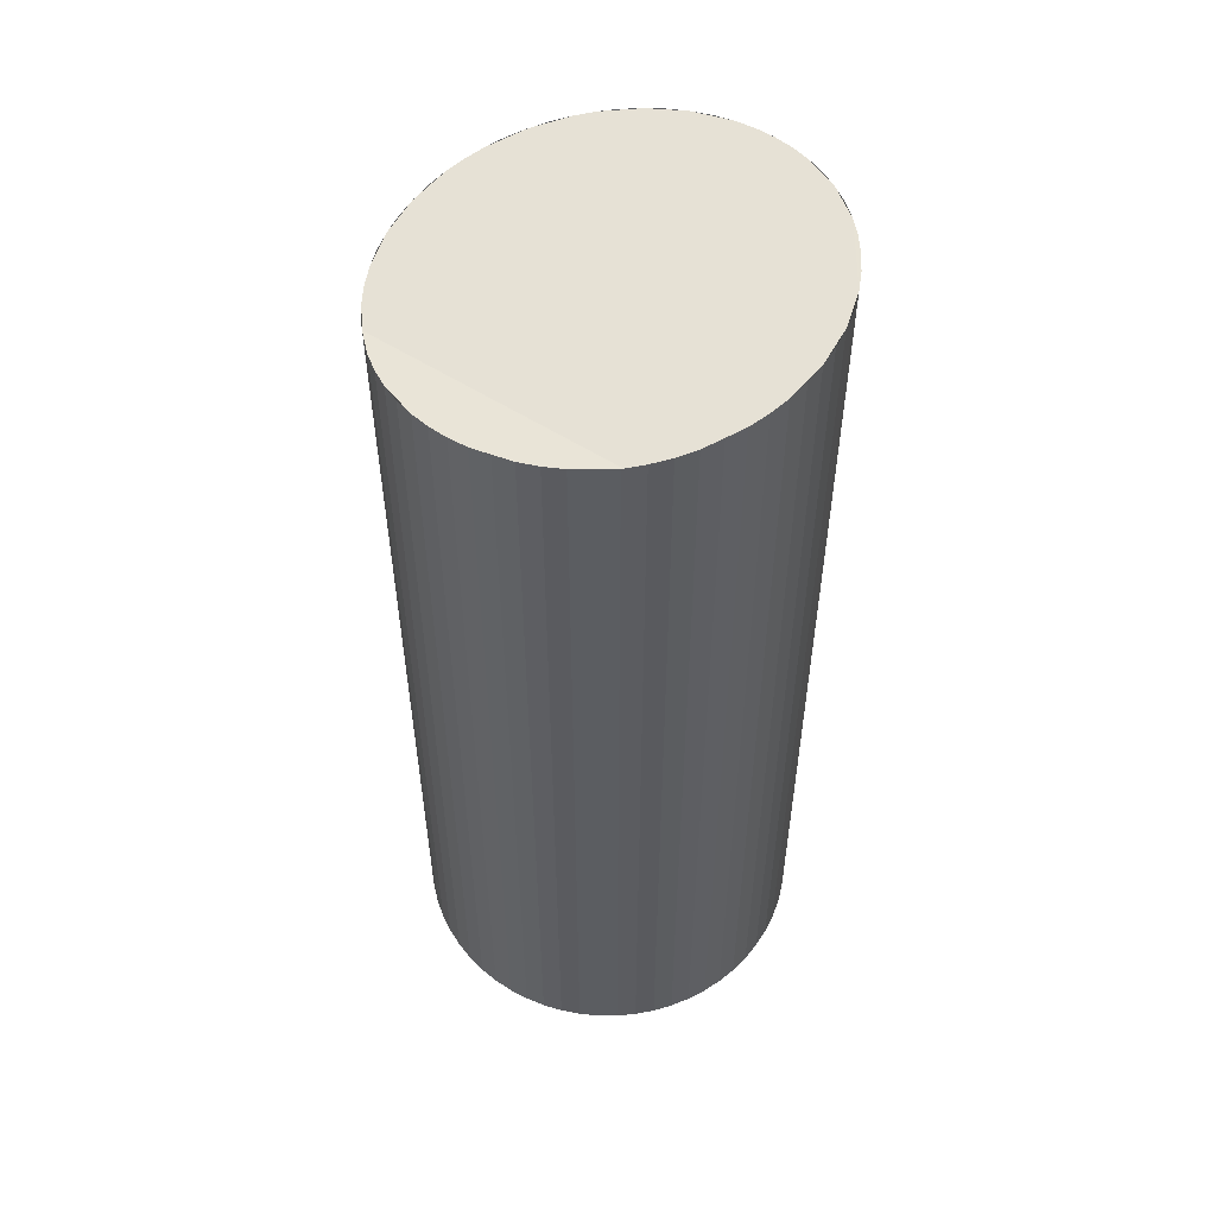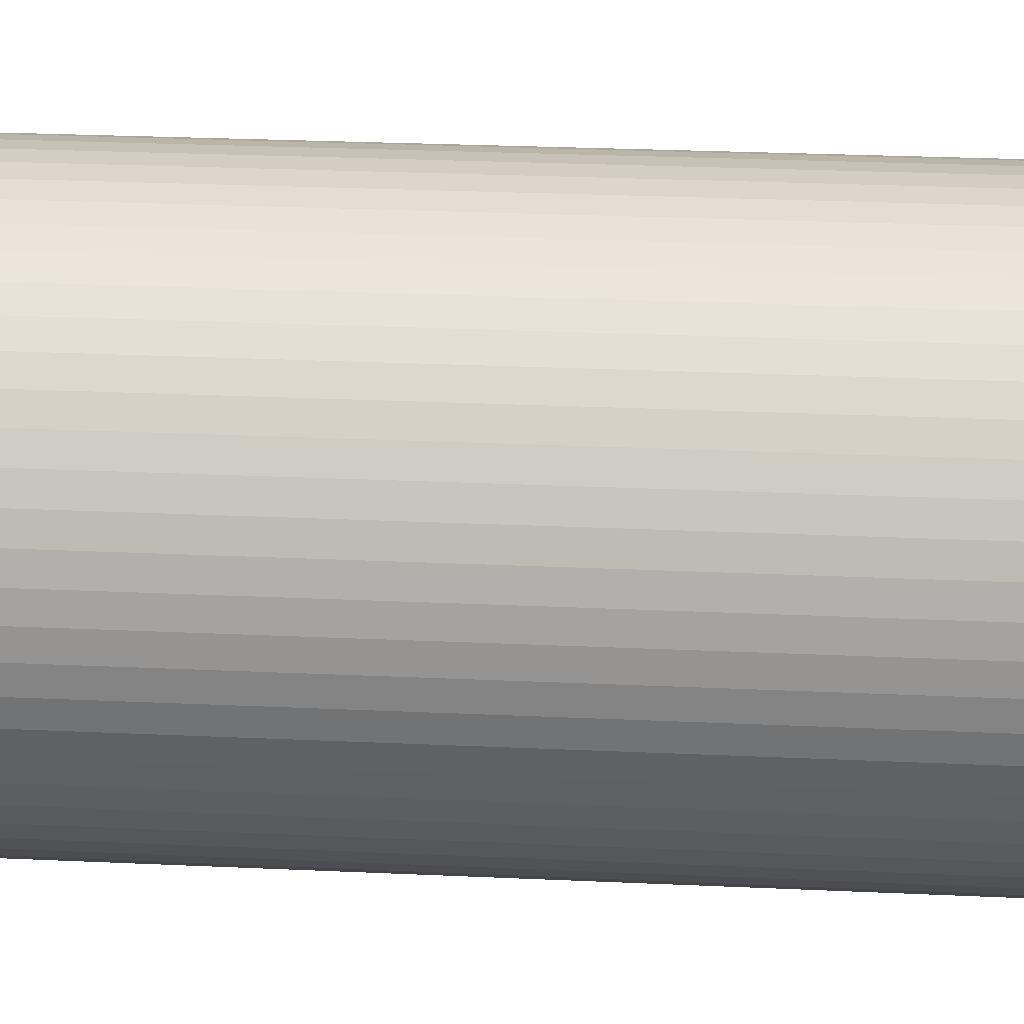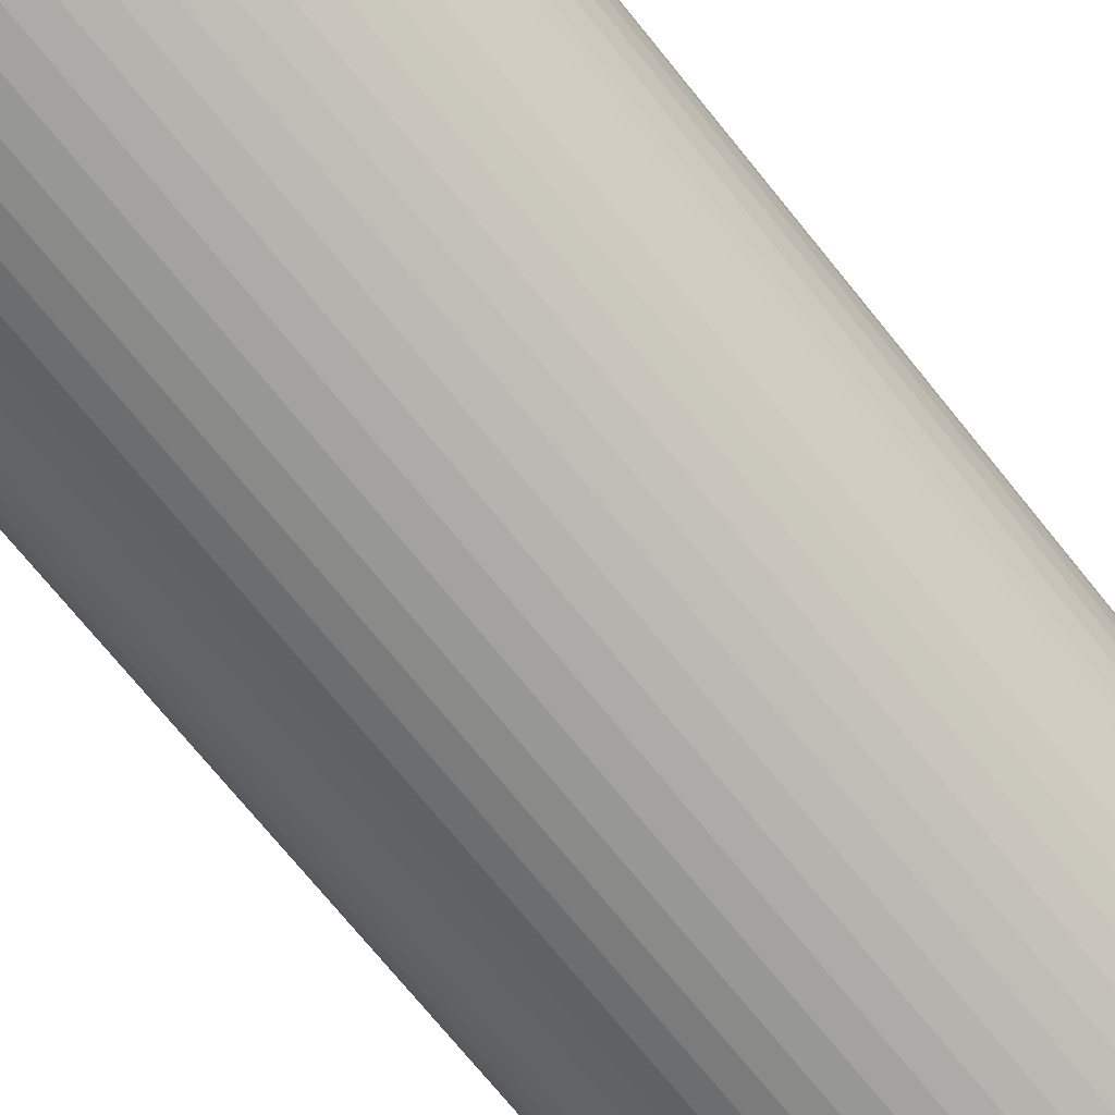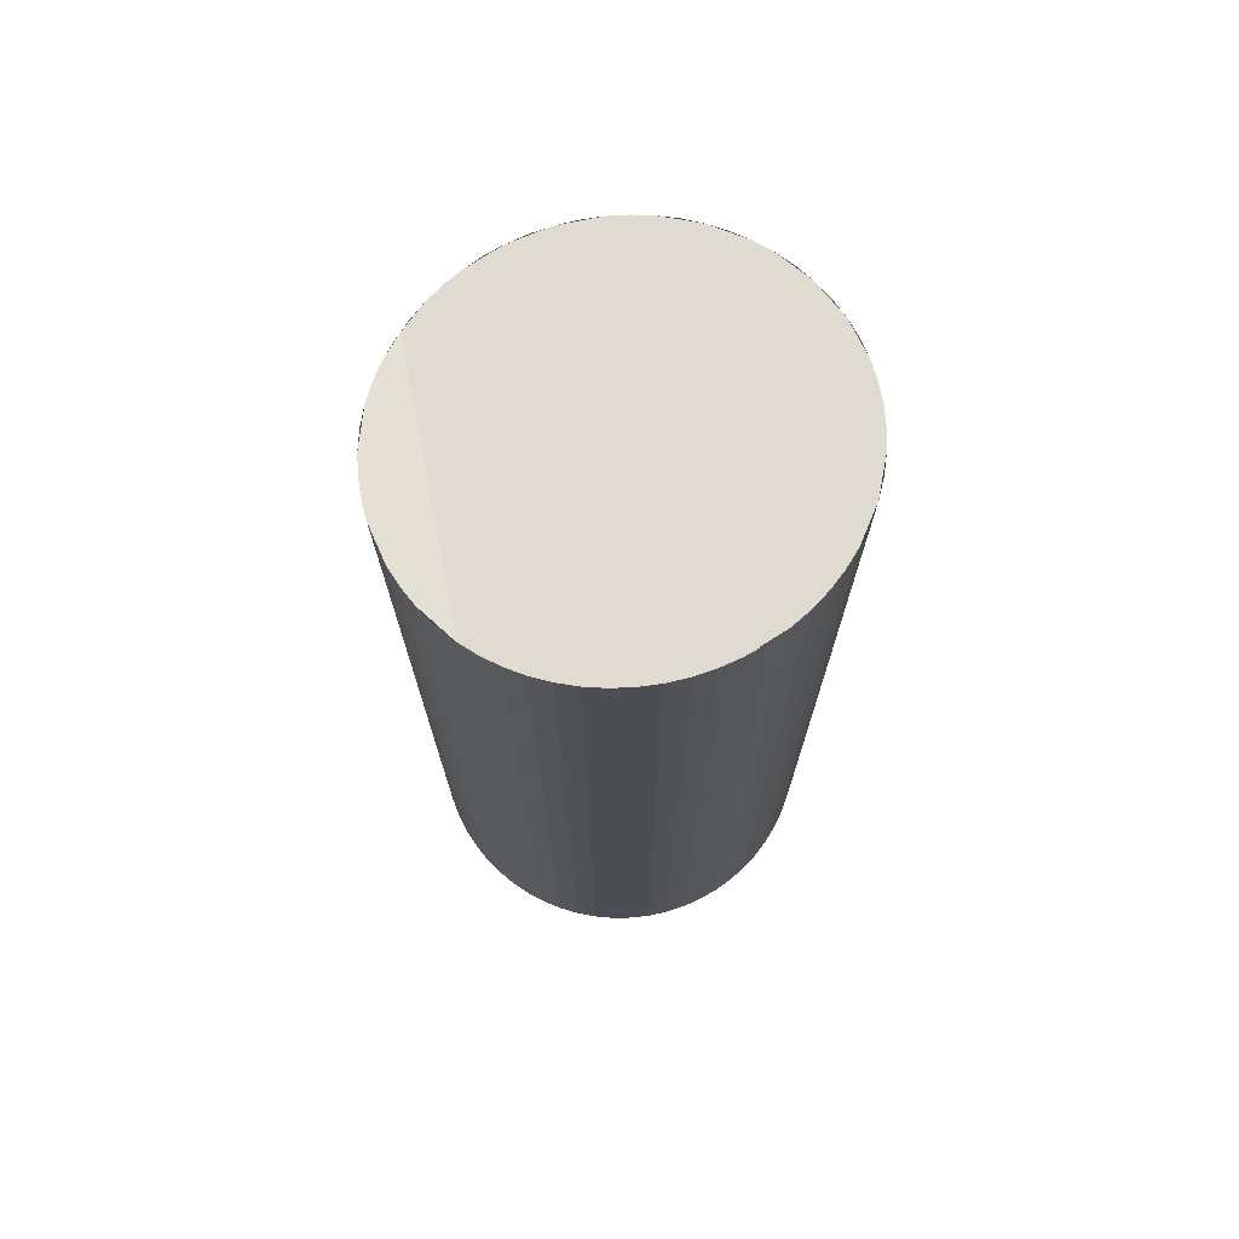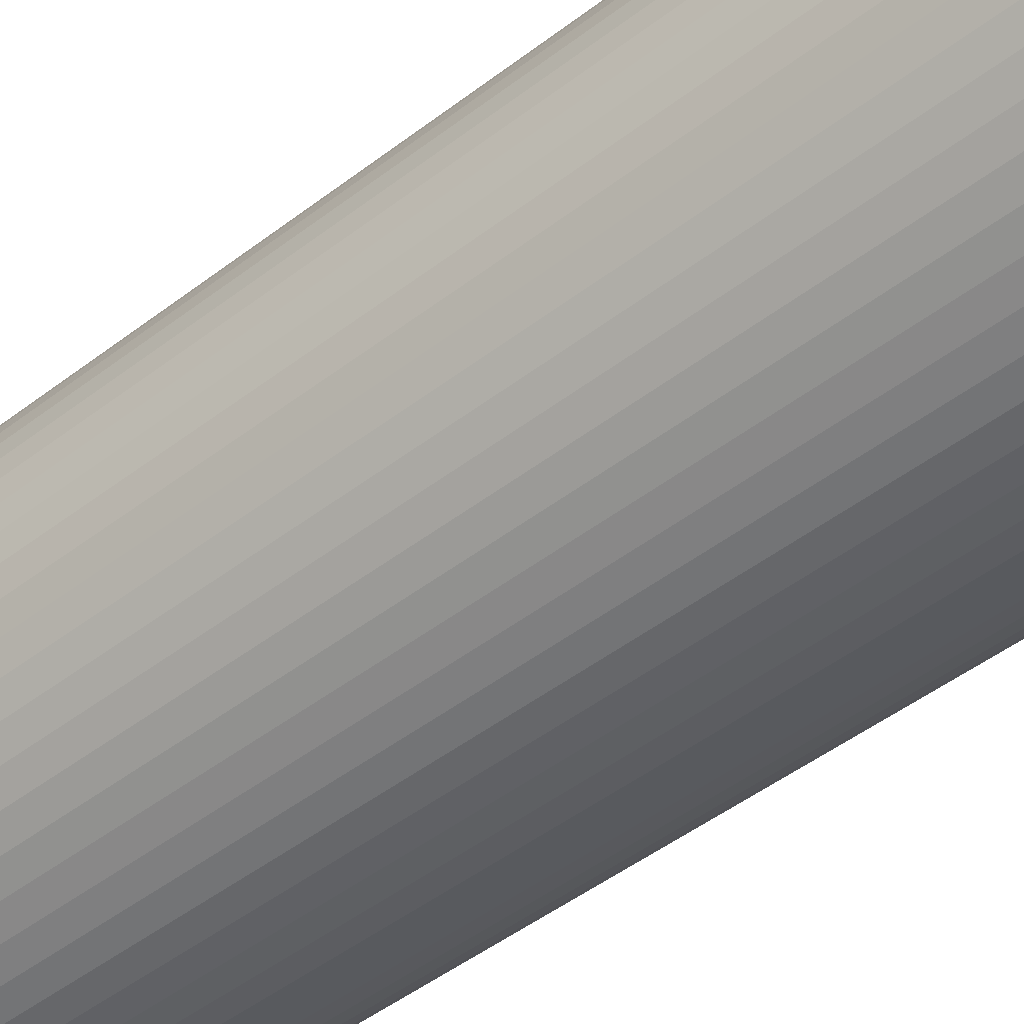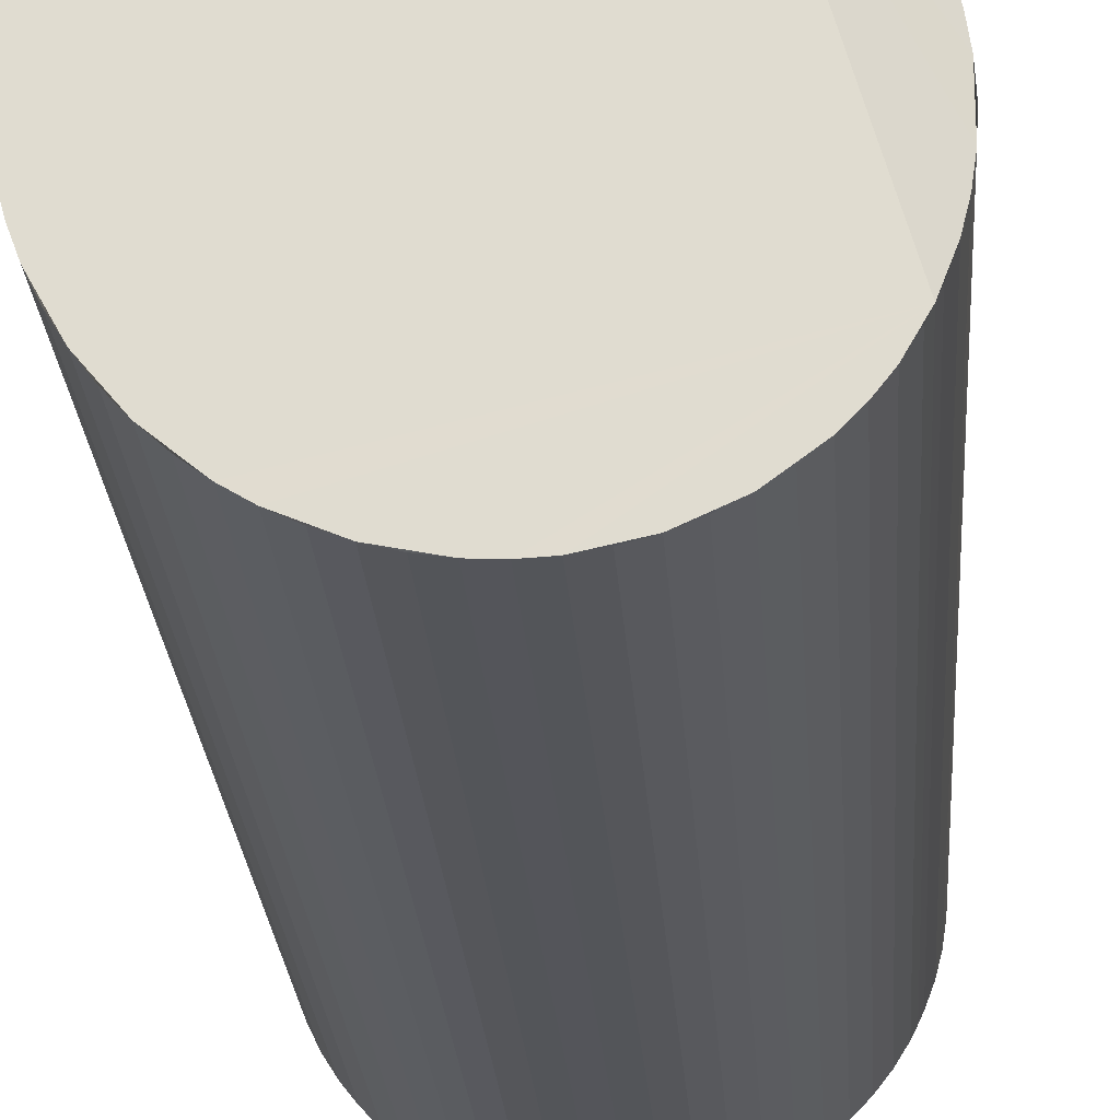
<metadata>
{"format":"obj","ext":"obj","renderer":"f3d","projection":"perspective","resolution":1024,"background":"white","views":[{"elev":54.1,"azim":-34.7,"up":"+Y"},{"elev":25.0,"azim":94.4,"up":"+Z"},{"elev":-72.4,"azim":-141.1,"up":"+Z"},{"elev":72.5,"azim":5.2,"up":"+Y"},{"elev":-48.3,"azim":-49.4,"up":"+Z"},{"elev":-24.9,"azim":-176.1,"up":"+Z"}]}
</metadata>
<code>
v  0.133 13.04 -0.864
v  1.386 13.44 2.463
v  0.293 12.99 -1.258
v  0.059 13.07 -0.581
v  0.015 13.11 -0.292
v  0.015 13.18 0.292
v  0.059 13.21 0.581
v  0.133 13.24 0.863
v  1.359 13.44 2.448
v  0.234 13.28 1.138
v  0.517 13.34 1.648
v  0.696 13.37 1.879
v  0.897 13.39 2.091
v  5.407 13.8 1.4
v  5.074 13.8 1.879
v  5.253 13.8 1.648
v  4.872 13.8 2.091
v  5.536 13.79 1.138
v  4.411 13.78 2.448
v  5.711 13.76 0.581
v  3.887 13.74 2.705
v  5.77 13.72 8.399e-16
v  3.322 13.69 2.851
v  5.755 13.69 -0.292
v  3.031 13.66 2.881
v  5.711 13.66 -0.581
v  5.637 13.63 -0.864
v  2.739 13.63 2.881
v  2.162 13.55 2.793
v  5.536 13.59 -1.138
v  5.253 13.52 -1.648
v  1.883 13.52 2.705
v  4.872 13.43 -2.091
v  1.615 13.47 2.59
v  4.411 13.35 -2.448
v  4.155 13.31 -2.59
v  3.608 13.23 -2.793
v  3.031 13.16 -2.881
v  2.739 13.12 -2.881
v  2.448 13.09 -2.852
v  1.883 13.04 -2.705
v  1.359 13.01 -2.448
v  0.898 12.98 -2.091
v  0.517 12.98 -1.648
v  0.696 12.98 -1.879
v  4.651 -1.397e-16 2.281
v  4.651 13.79 2.281
v  4.411 -1.499e-16 2.448
v  4.872 -1.28e-16 2.091
v  5.074 -1.151e-16 1.879
v  5.253 -1.009e-16 1.648
v  5.407 -8.573e-17 1.4
v  5.536 -6.968e-17 1.138
v  4.155 13.76 2.59
v  4.155 -1.586e-16 2.59
v  3.887 -1.656e-16 2.705
v  5.637 13.78 0.864
v  5.637 -5.29e-17 0.864
v  5.711 -3.558e-17 0.581
v  5.755 13.74 0.292
v  5.755 -1.788e-17 0.292
v  5.77 0 0
v  5.755 1.788e-17 -0.292
v  5.711 3.558e-17 -0.581
v  5.637 5.29e-17 -0.864
v  5.536 6.968e-17 -1.138
v  5.407 13.55 -1.4
v  5.407 8.573e-17 -1.4
v  5.253 1.009e-16 -1.648
v  5.074 13.47 -1.879
v  5.074 1.151e-16 -1.879
v  4.872 1.28e-16 -2.091
v  4.651 13.39 -2.281
v  4.651 1.397e-16 -2.281
v  4.411 1.499e-16 -2.448
v  4.155 1.586e-16 -2.59
v  3.887 13.27 -2.705
v  3.887 1.656e-16 -2.705
v  3.608 1.71e-16 -2.793
v  3.322 13.19 -2.852
v  3.322 1.746e-16 -2.852
v  3.031 1.764e-16 -2.881
v  2.739 1.764e-16 -2.881
v  2.448 1.746e-16 -2.852
v  2.162 13.07 -2.793
v  2.162 1.71e-16 -2.793
v  1.883 1.656e-16 -2.705
v  1.615 13.02 -2.59
v  1.615 1.586e-16 -2.59
v  1.359 1.499e-16 -2.448
v  1.119 12.99 -2.281
v  1.119 1.397e-16 -2.281
v  0.898 1.28e-16 -2.091
v  0.696 1.151e-16 -1.879
v  0.517 1.009e-16 -1.648
v  0.363 8.573e-17 -1.4
v  0.363 12.98 -1.4
v  0.293 7.703e-17 -1.258
v  0.237 6.962e-17 -1.137
v  0.237 13 -1.137
v  0.133 5.29e-17 -0.864
v  0.059 3.558e-17 -0.581
v  0.015 1.788e-17 -0.292
v  0 0 0
v  0 13.14 8.046e-16
v  0.015 -1.788e-17 0.292
v  0.059 -3.558e-17 0.581
v  0.133 -5.284e-17 0.863
v  0.234 -6.968e-17 1.138
v  0.363 -8.573e-17 1.4
v  0.363 13.31 1.4
v  0.517 -1.009e-16 1.648
v  0.696 -1.151e-16 1.879
v  0.897 -1.28e-16 2.091
v  1.119 -1.397e-16 2.281
v  1.119 13.42 2.281
v  1.359 -1.499e-16 2.448
v  1.615 -1.586e-16 2.59
v  1.386 -1.508e-16 2.463
v  1.883 -1.656e-16 2.705
v  2.162 -1.71e-16 2.793
v  2.448 -1.746e-16 2.851
v  2.448 13.59 2.851
v  2.739 -1.764e-16 2.881
v  3.031 -1.764e-16 2.881
v  3.322 -1.746e-16 2.851
v  3.608 -1.71e-16 2.793
v  3.608 13.72 2.793
g defaultobject
f 1 2 3
f 2 1 4
f 2 4 5
f 2 5 6
f 2 6 7
f 2 7 8
f 2 8 9
f 10 9 8
f 9 10 11
f 9 11 12
f 9 12 13
f 14 15 16
f 15 14 17
f 17 14 18
f 17 18 19
f 19 18 20
f 19 20 21
f 21 20 22
f 21 22 23
f 23 22 24
f 23 24 25
f 25 24 26
f 25 26 27
f 25 27 28
f 28 27 29
f 29 27 30
f 29 30 31
f 29 31 32
f 32 31 33
f 32 33 34
f 34 33 2
f 2 33 3
f 3 33 35
f 3 35 36
f 3 36 37
f 3 37 38
f 3 38 39
f 3 39 40
f 3 40 41
f 3 41 42
f 3 42 43
f 3 43 44
f 44 43 45
f 19 46 47
f 46 19 48
f 47 49 17
f 49 47 46
f 17 50 15
f 50 17 49
f 50 16 15
f 16 50 51
f 51 14 16
f 14 51 52
f 52 18 14
f 18 52 53
f 54 48 19
f 48 54 55
f 21 55 54
f 55 21 56
f 53 57 18
f 57 53 58
f 58 20 57
f 20 58 59
f 59 60 20
f 60 59 61
f 61 22 60
f 22 61 62
f 62 24 22
f 24 62 63
f 63 26 24
f 26 63 64
f 64 27 26
f 27 64 65
f 65 30 27
f 30 65 66
f 66 67 30
f 67 66 68
f 68 31 67
f 31 68 69
f 69 70 31
f 70 69 71
f 71 33 70
f 33 71 72
f 72 73 33
f 73 72 74
f 74 35 73
f 35 74 75
f 75 36 35
f 36 75 76
f 76 77 36
f 77 76 78
f 78 37 77
f 37 78 79
f 79 80 37
f 80 79 81
f 81 38 80
f 38 81 82
f 82 39 38
f 39 82 83
f 83 40 39
f 40 83 84
f 84 85 40
f 85 84 86
f 86 41 85
f 41 86 87
f 87 88 41
f 88 87 89
f 89 42 88
f 42 89 90
f 90 91 42
f 91 90 92
f 92 43 91
f 43 92 93
f 93 45 43
f 45 93 94
f 94 44 45
f 44 94 95
f 44 96 97
f 96 44 95
f 97 98 3
f 98 97 96
f 3 99 100
f 99 3 98
f 101 100 99
f 101 1 100
f 1 102 4
f 102 1 101
f 4 103 5
f 103 4 102
f 5 104 105
f 104 5 103
f 105 106 6
f 106 105 104
f 6 107 7
f 107 6 106
f 7 108 8
f 108 7 107
f 8 109 10
f 109 8 108
f 10 110 111
f 110 10 109
f 111 112 11
f 112 111 110
f 11 113 12
f 113 11 112
f 12 114 13
f 114 12 113
f 13 115 116
f 115 13 114
f 116 117 9
f 117 116 115
f 2 118 34
f 118 2 9
f 118 9 117
f 118 117 119
f 34 120 32
f 120 34 118
f 32 121 29
f 121 32 120
f 29 122 123
f 122 29 121
f 123 124 28
f 124 123 122
f 28 125 25
f 125 28 124
f 25 126 23
f 126 25 125
f 23 127 128
f 127 23 126
f 128 56 21
f 56 128 127
f 55 46 48
f 46 55 49
f 49 55 56
f 49 56 50
f 50 56 127
f 50 127 51
f 51 127 126
f 51 126 52
f 52 126 125
f 52 125 53
f 53 125 124
f 53 124 58
f 58 124 122
f 58 122 59
f 59 122 121
f 59 121 61
f 61 121 120
f 61 120 62
f 62 120 118
f 62 118 63
f 63 118 119
f 63 119 64
f 64 119 117
f 64 117 115
f 64 115 65
f 65 115 114
f 65 114 66
f 66 114 113
f 66 113 68
f 68 113 112
f 68 112 69
f 69 112 110
f 69 110 71
f 71 110 109
f 71 109 72
f 72 109 108
f 72 108 74
f 74 108 107
f 74 107 75
f 75 107 106
f 75 106 76
f 76 106 104
f 76 104 78
f 78 104 103
f 78 103 79
f 79 103 102
f 79 102 81
f 81 102 101
f 81 101 82
f 82 101 99
f 82 99 83
f 83 99 98
f 83 98 84
f 84 98 96
f 84 96 95
f 84 95 86
f 86 95 94
f 86 94 87
f 87 94 93
f 87 93 89
f 89 93 92
f 89 92 90

</code>
